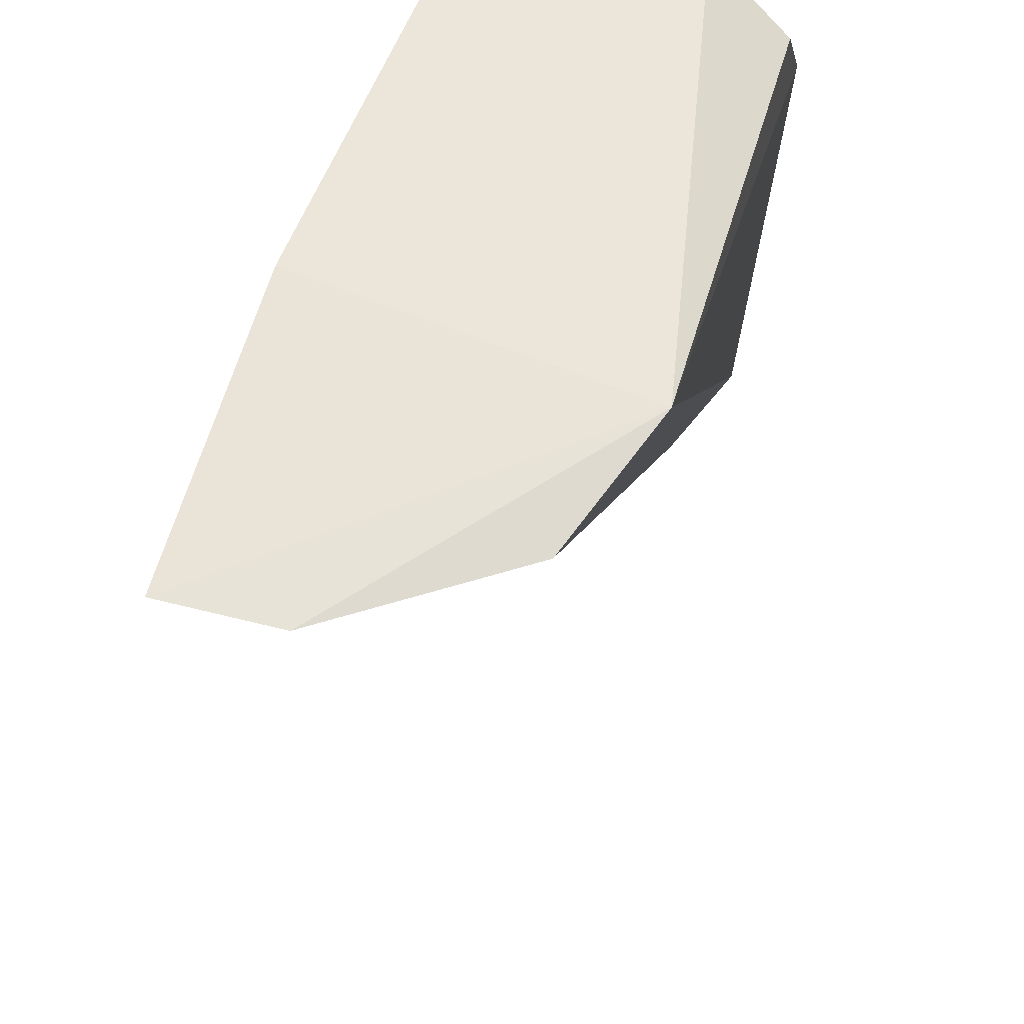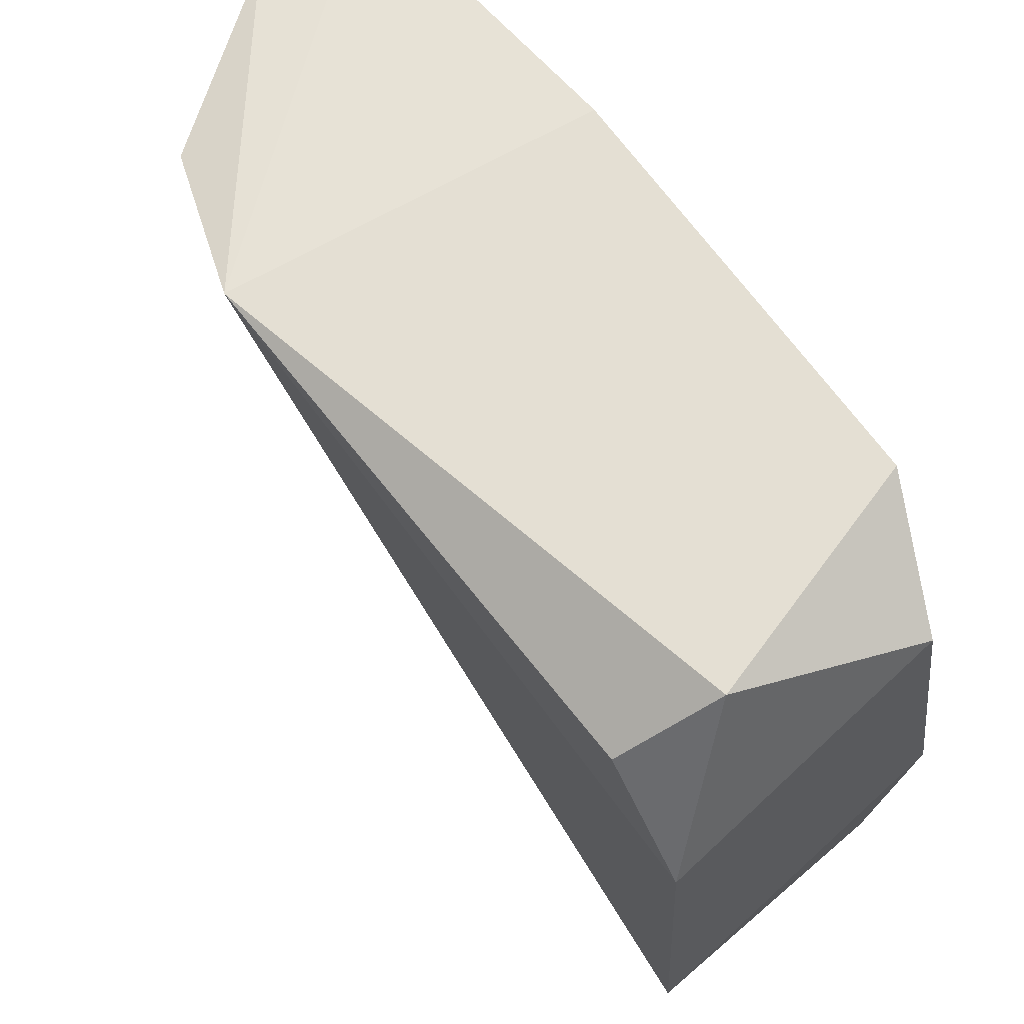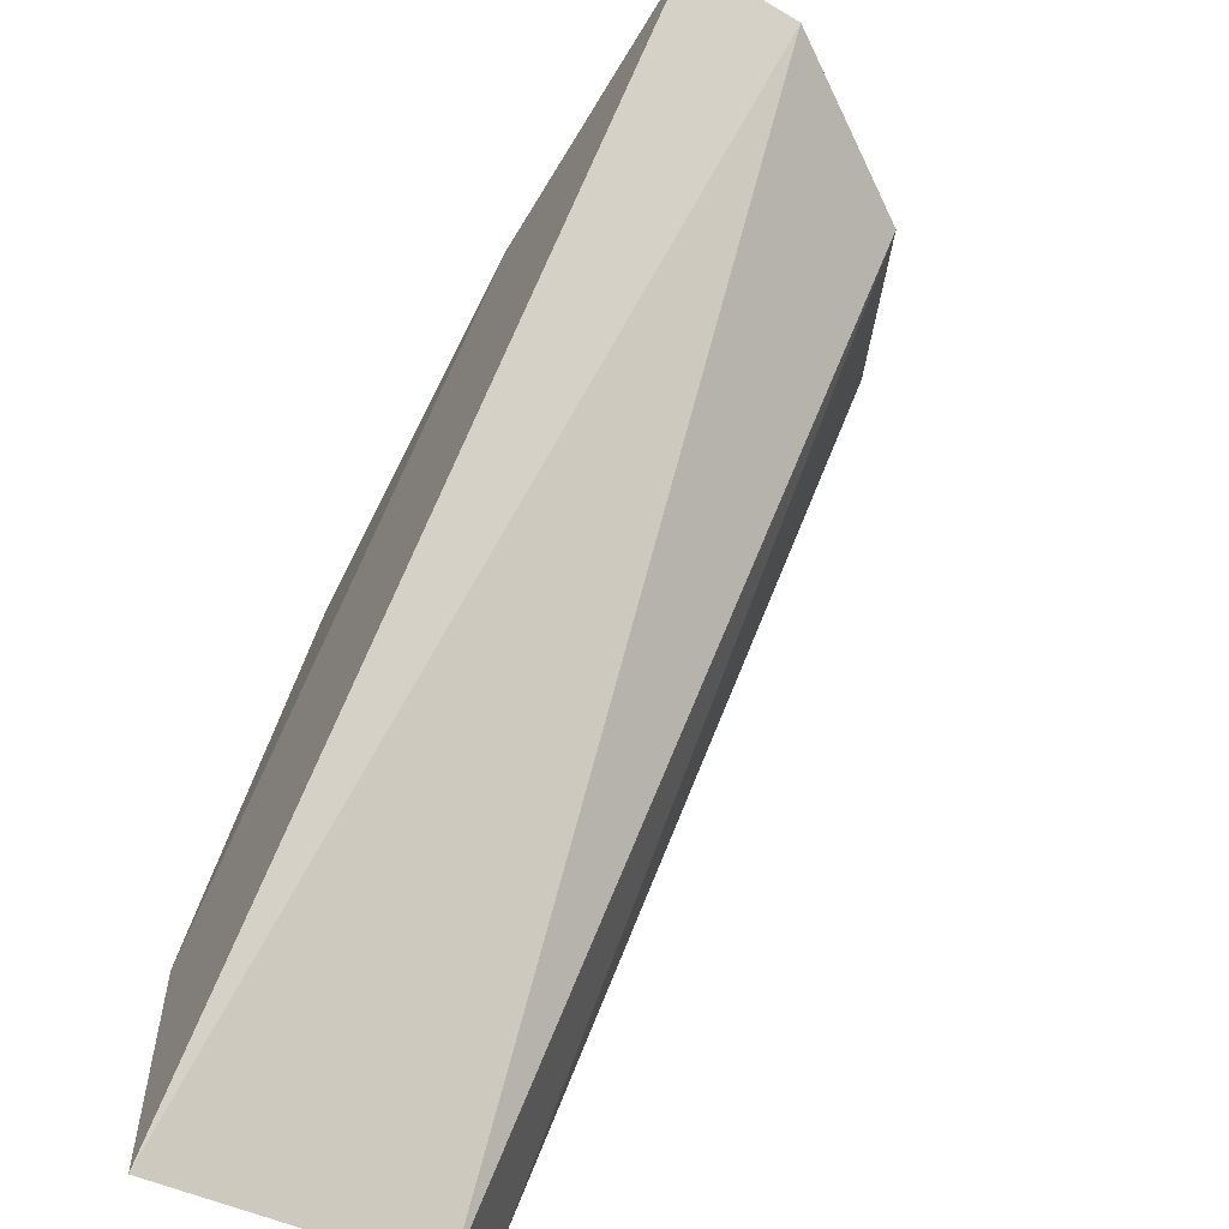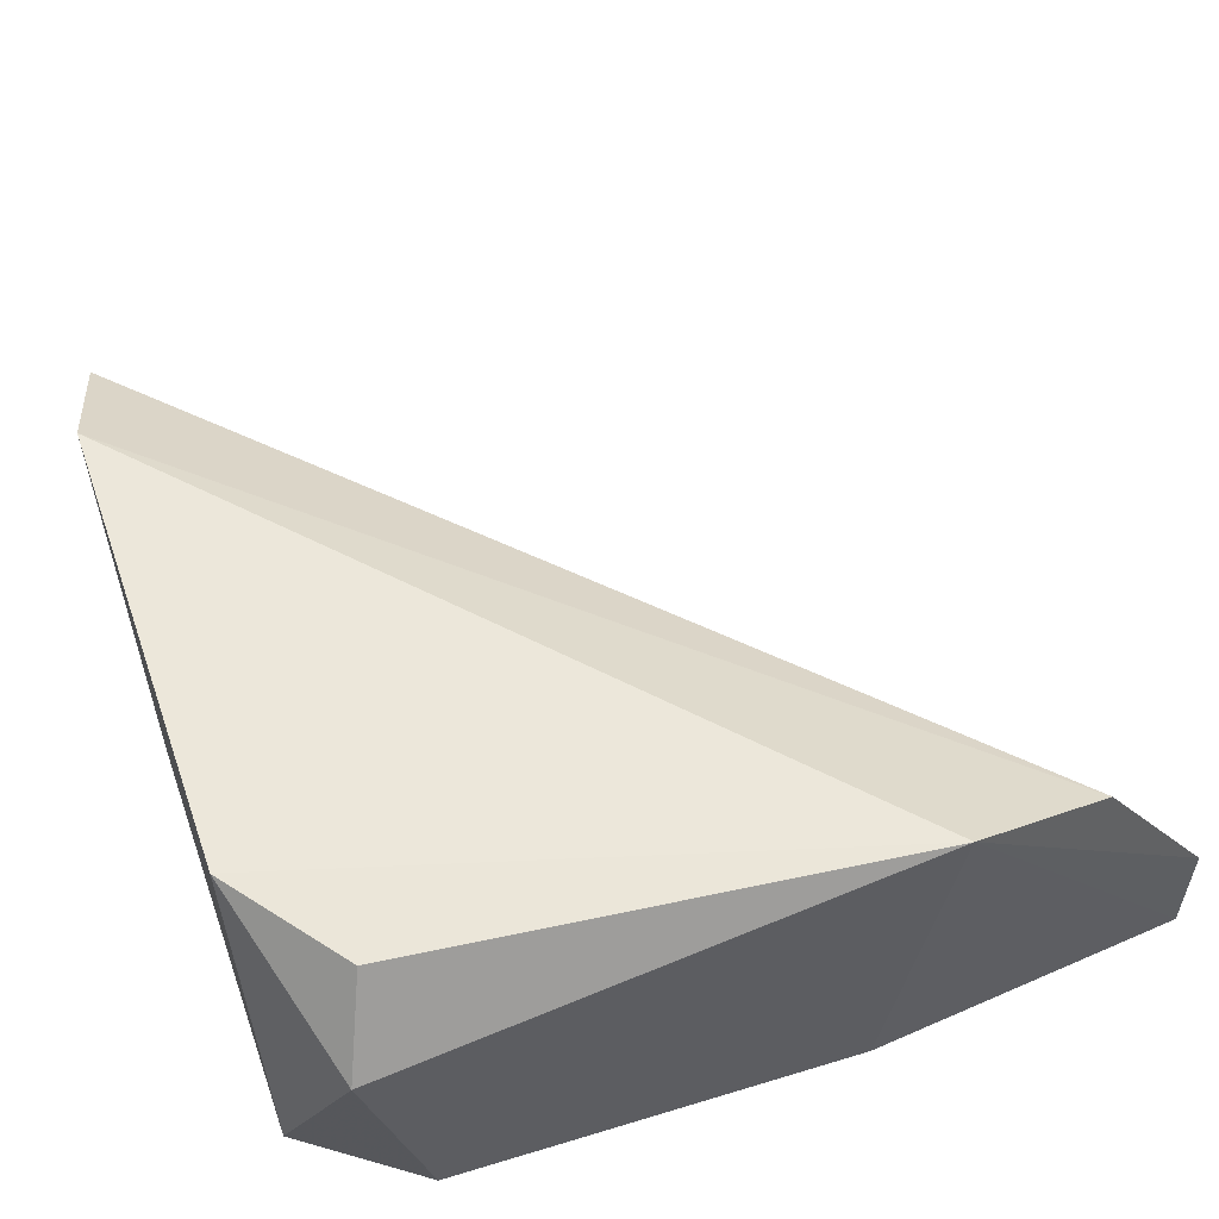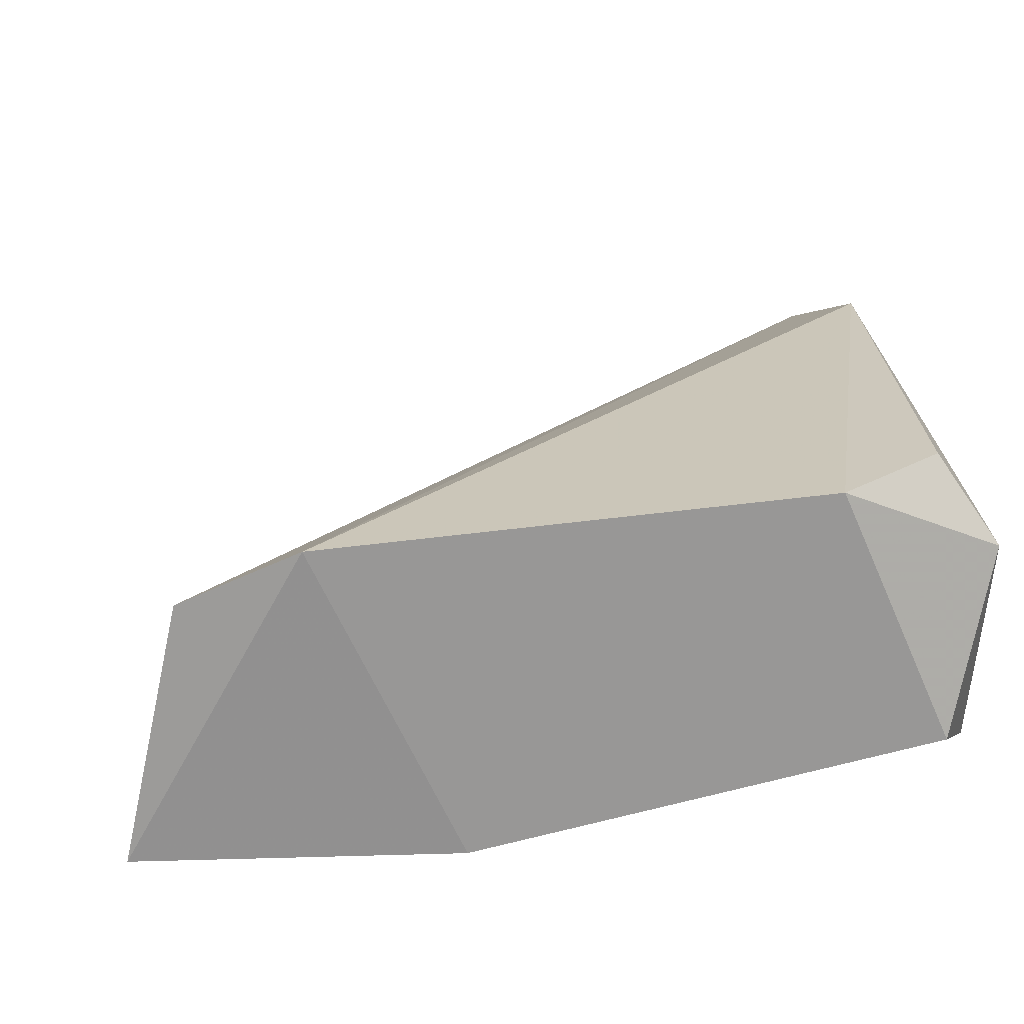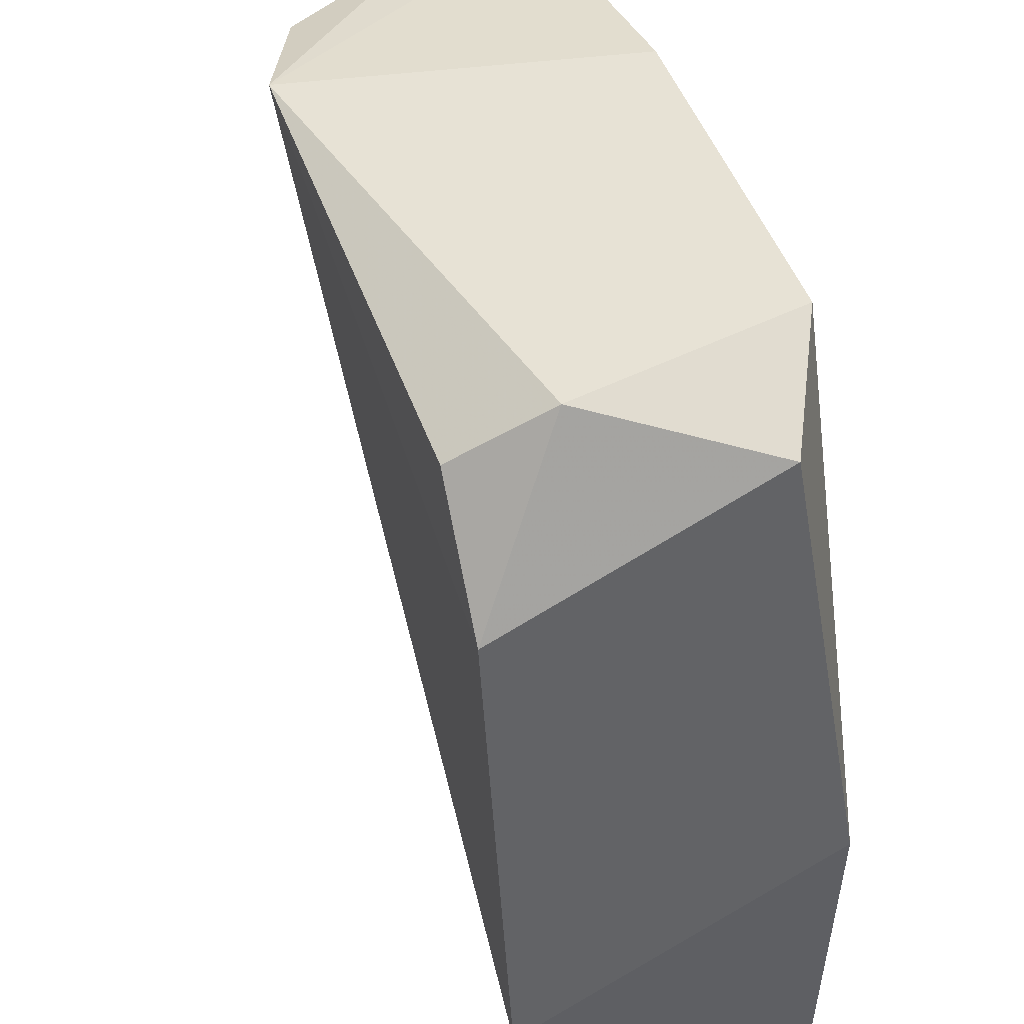
<metadata>
{"format":"obj","ext":"obj","renderer":"f3d","projection":"perspective","resolution":1024,"background":"white","views":[{"elev":54.4,"azim":-74.7,"up":"+Y"},{"elev":66.5,"azim":50.5,"up":"+Y"},{"elev":-65.4,"azim":-120.5,"up":"+Y"},{"elev":55.5,"azim":160.6,"up":"+Z"},{"elev":22.1,"azim":82.0,"up":"+Z"},{"elev":40.3,"azim":70.8,"up":"+Y"}]}
</metadata>
<code>
v 0.005064 -0.05181 0.06999
v -0.005906 -0.05139 0.06492
v -0.005906 -0.05139 0.06661
v 0.005907 -0.0632 0.06492
v 0.004641 -0.05096 0.06535
v 0.00633 -0.06067 0.06957
v -0.002108 -0.05096 0.06999
v 0.00633 -0.05181 0.06619
v 0.005907 -0.06235 0.06872
v -0.004217 -0.05139 0.06914
v 0.00633 -0.05856 0.06492
v 0.00633 -0.05349 0.06999
v 0.005486 -0.05096 0.06872
v -0.001264 -0.05096 0.06492
f 1 7 12
f 7 6 12
f 6 8 12
f 12 8 13
f 7 1 13
f 2 7 14
f 8 5 13
f 1 12 13
f 7 5 14
f 11 2 14
f 5 7 13
f 8 6 11
f 6 4 11
f 4 2 11
f 5 8 11
f 3 2 4
f 2 3 7
f 3 4 9
f 5 11 14
f 7 3 10
f 6 7 10
f 3 9 10
f 9 6 10
f 4 6 9

</code>
